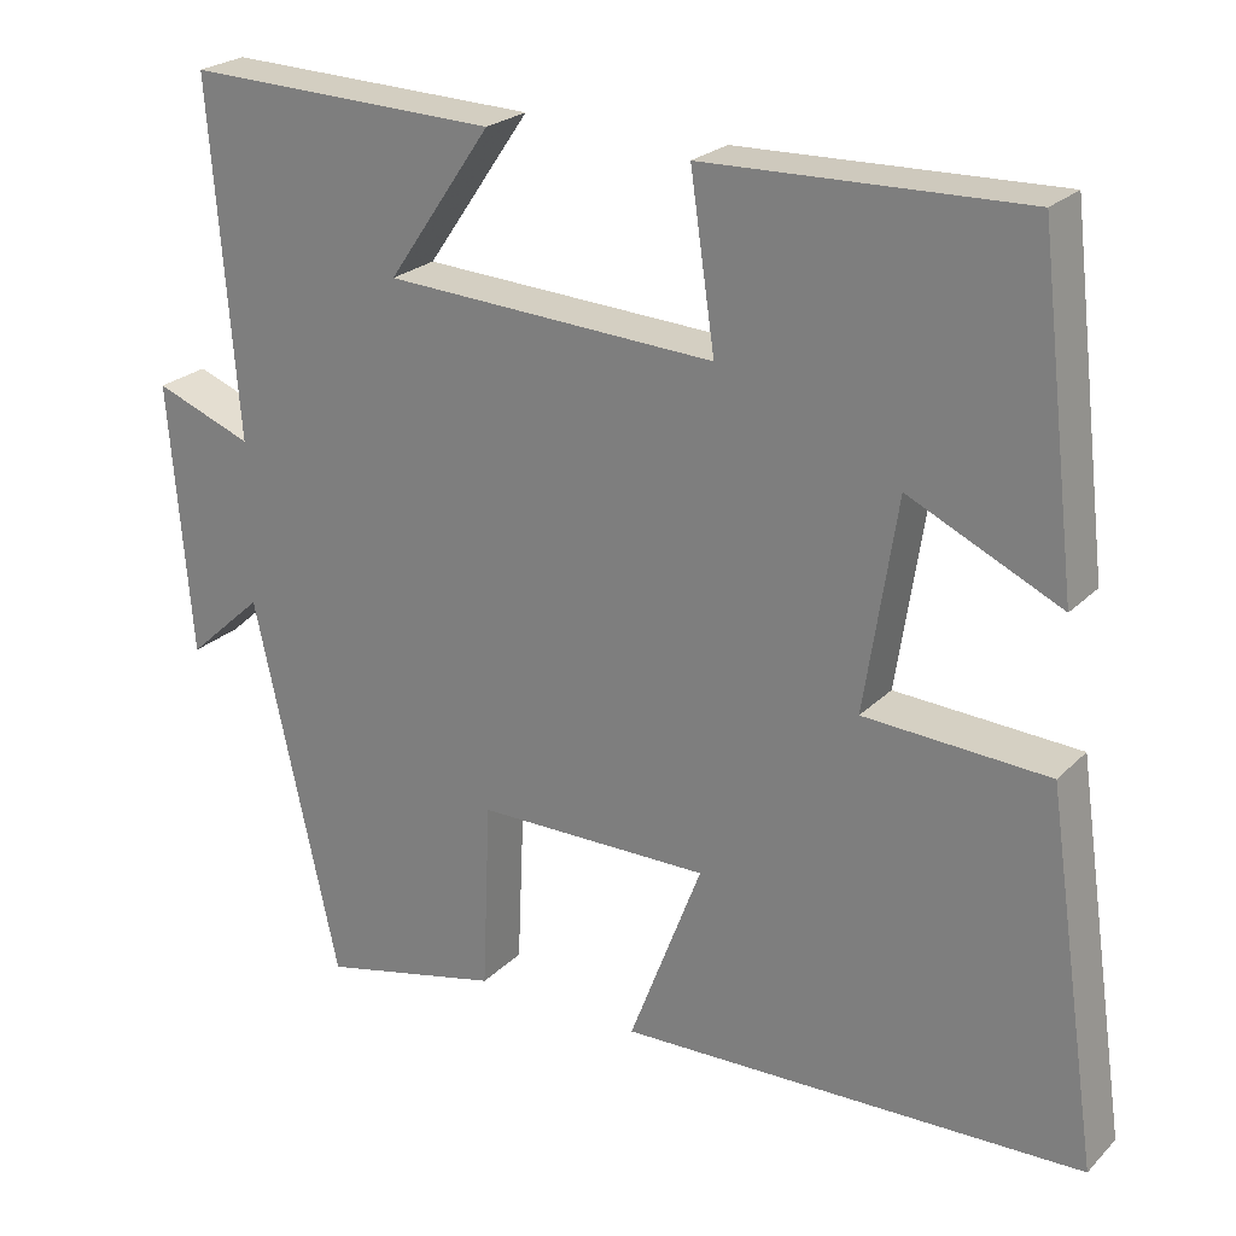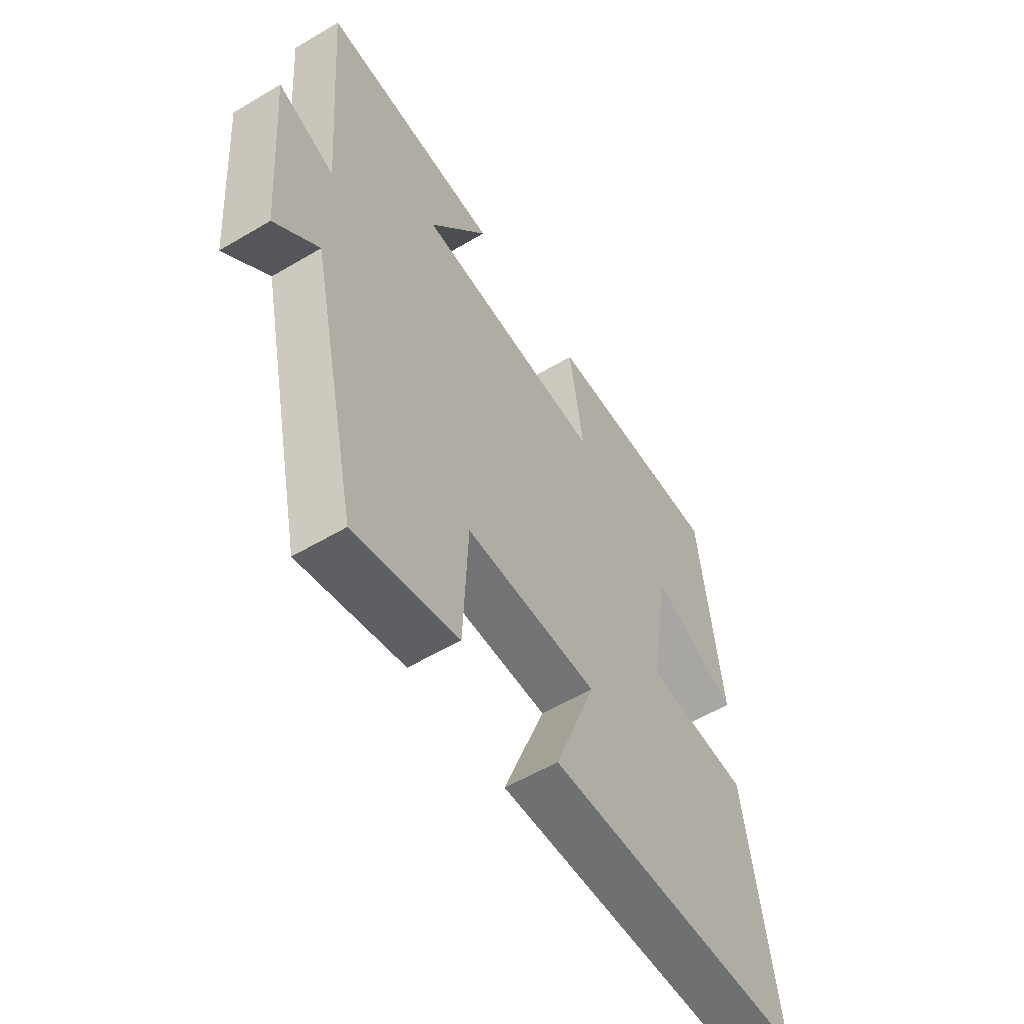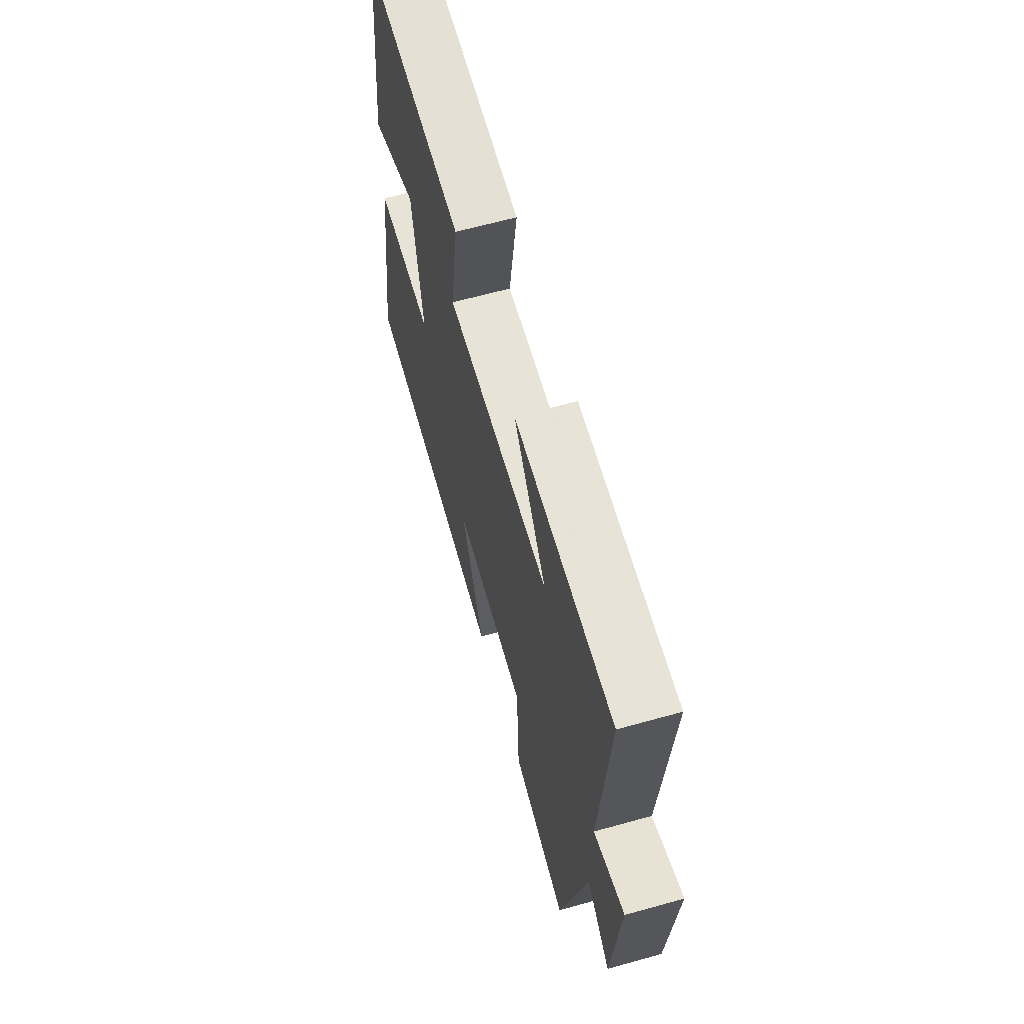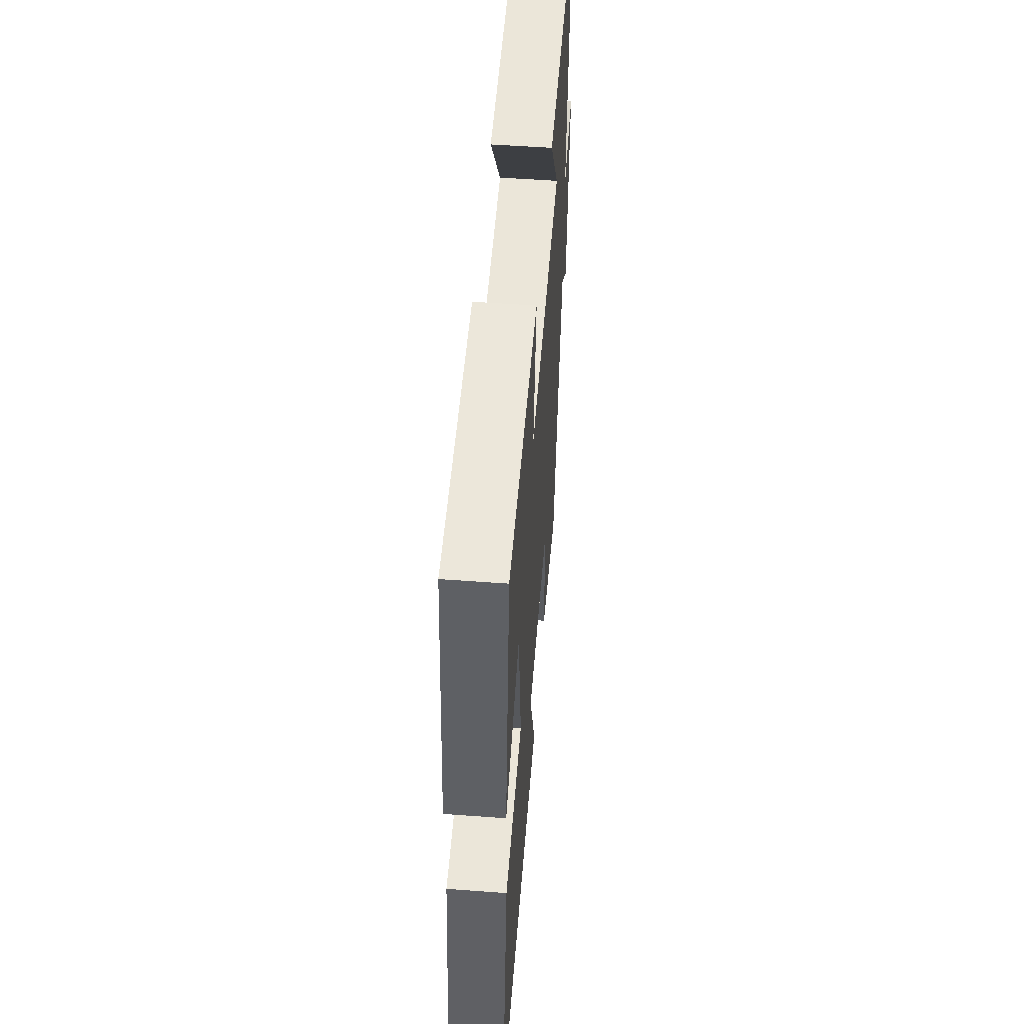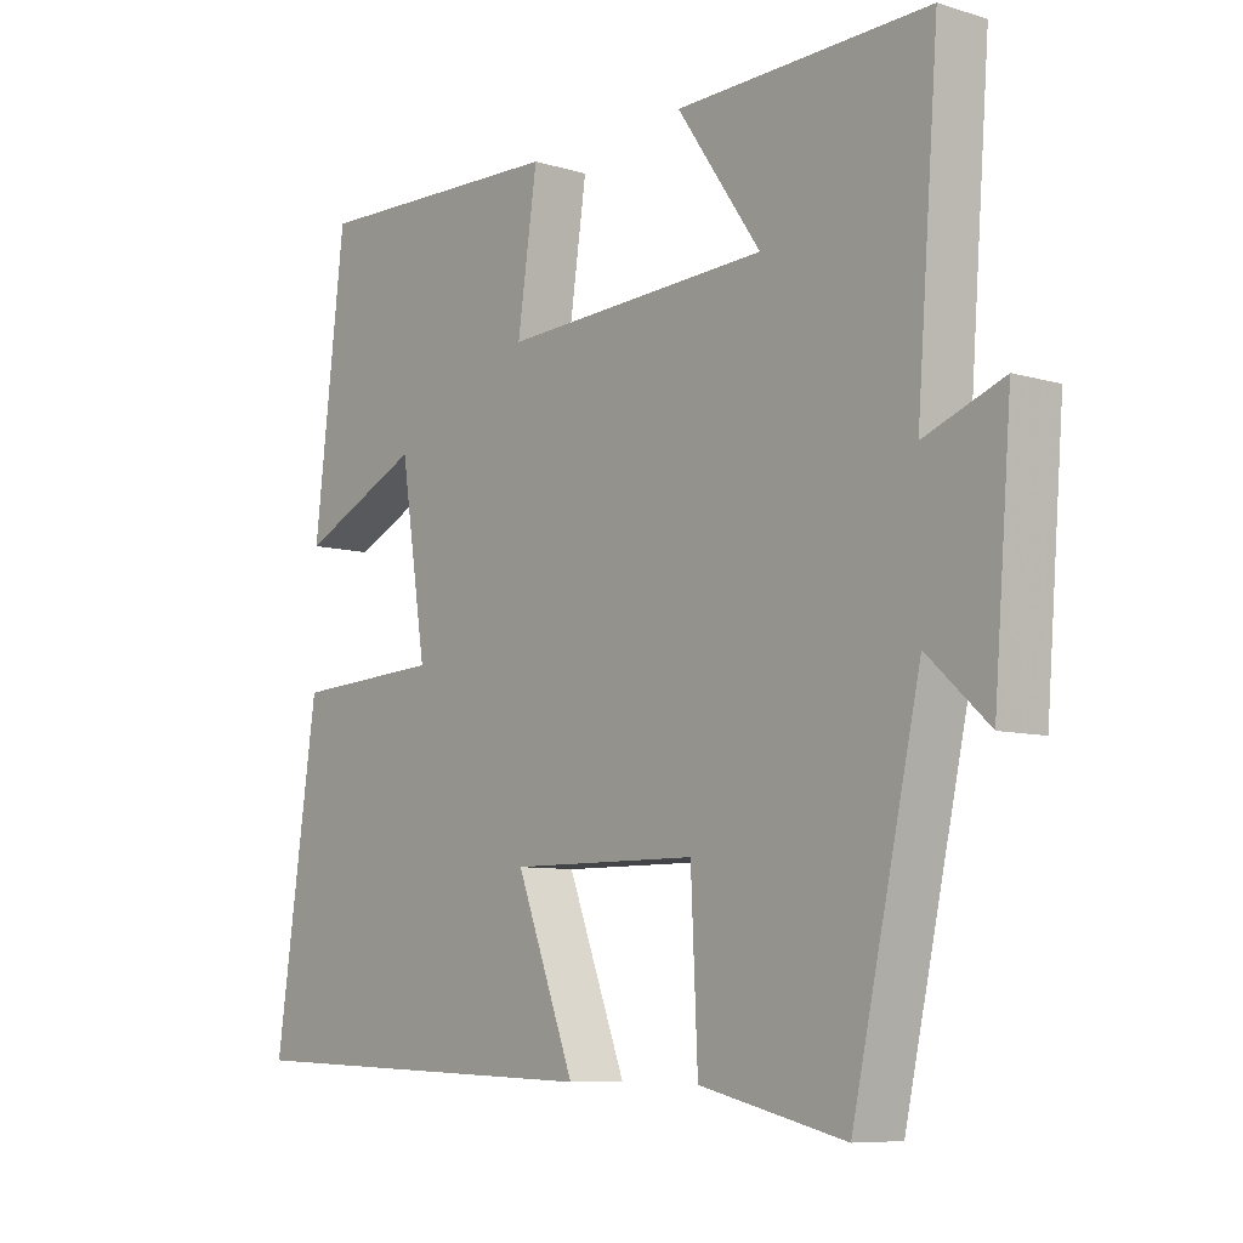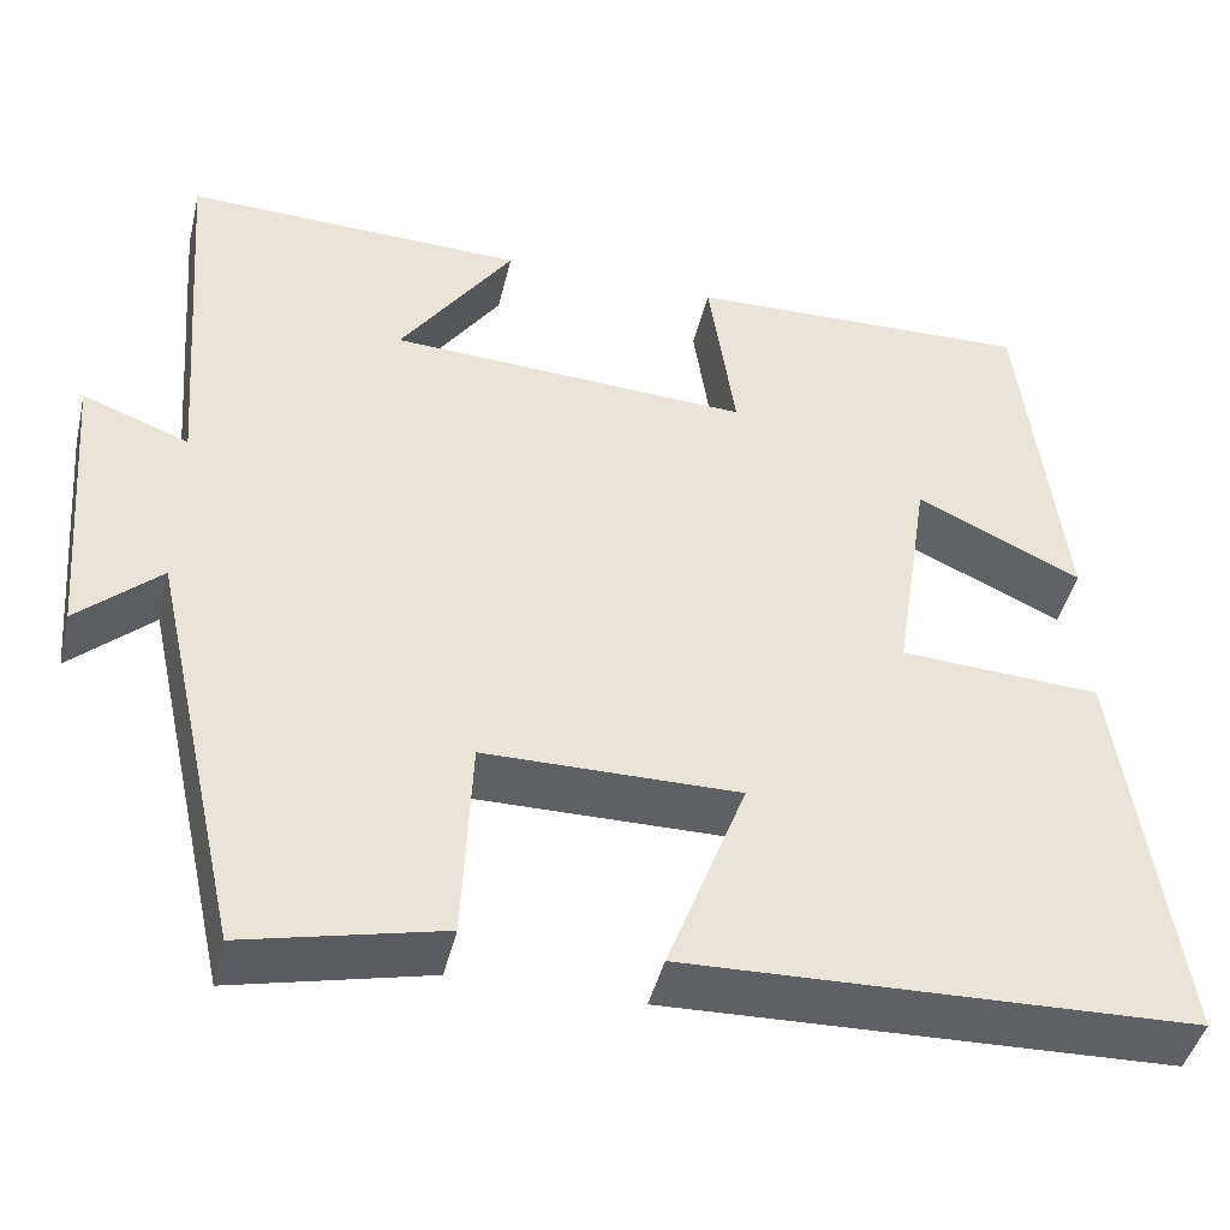
<metadata>
{"format":"obj","ext":"obj","renderer":"f3d","projection":"perspective","resolution":1024,"background":"white","views":[{"elev":23.9,"azim":32.7,"up":"+Z"},{"elev":-56.3,"azim":-58.1,"up":"+Z"},{"elev":64.2,"azim":-105.7,"up":"+Z"},{"elev":53.4,"azim":94.5,"up":"+Z"},{"elev":-8.0,"azim":-129.8,"up":"+Z"},{"elev":-44.3,"azim":-13.4,"up":"+Z"}]}
</metadata>
<code>
v -0.532 0.07 0.511
v -0.161 0.07 0.5
v -0.284 0.07 0.322
v 0.108 0.07 0.302
v 0.079 0.07 0.5
v 0.454 0.07 0.511
v 0.5 0.07 0.125
v 0.321 0.07 0.209
v 0.283 0.07 -0.039
v 0.5 0.07 -0.051
v 0.563 0.07 -0.482
v 0.014 0.07 -0.5
v 0.1 0.07 -0.274
v -0.176 0.07 -0.276
v -0.186 0.07 -0.5
v -0.4 0.07 -0.55
v -0.5 0.07 -0.1
v -0.59 0.07 -0.182
v -0.616 0.07 0.14
v -0.5 0.07 0.096
v -0.532 0 0.511
v -0.161 0 0.5
v -0.284 0 0.322
v 0.108 0 0.302
v 0.079 0 0.5
v 0.454 0 0.511
v 0.5 0 0.125
v 0.321 0 0.209
v 0.283 0 -0.039
v 0.5 0 -0.051
v 0.563 0 -0.482
v 0.014 0 -0.5
v 0.1 0 -0.274
v -0.176 0 -0.276
v -0.186 0 -0.5
v -0.4 0 -0.55
v -0.5 0 -0.1
v -0.59 0 -0.182
v -0.616 0 0.14
v -0.5 0 0.096
f 17 18 19 20
f 16 17 20
f 15 16 20
f 14 15 20
f 13 14 20 1
f 11 12 13
f 10 11 13
f 9 10 13
f 8 9 13
f 5 6 7 8
f 4 5 8
f 3 4 8 13
f 1 2 3
f 1 3 13
f 40 39 38 37
f 40 37 36
f 40 36 35
f 40 35 34
f 21 40 34 33
f 33 32 31
f 33 31 30
f 33 30 29
f 33 29 28
f 28 27 26 25
f 28 25 24
f 33 28 24 23
f 23 22 21
f 33 23 21
f 1 21 22 2
f 2 22 23 3
f 3 23 24 4
f 4 24 25 5
f 5 25 26 6
f 6 26 27 7
f 7 27 28 8
f 8 28 29 9
f 9 29 30 10
f 10 30 31 11
f 11 31 32 12
f 12 32 33 13
f 13 33 34 14
f 14 34 35 15
f 15 35 36 16
f 16 36 37 17
f 17 37 38 18
f 18 38 39 19
f 19 39 40 20
f 20 40 21 1

</code>
